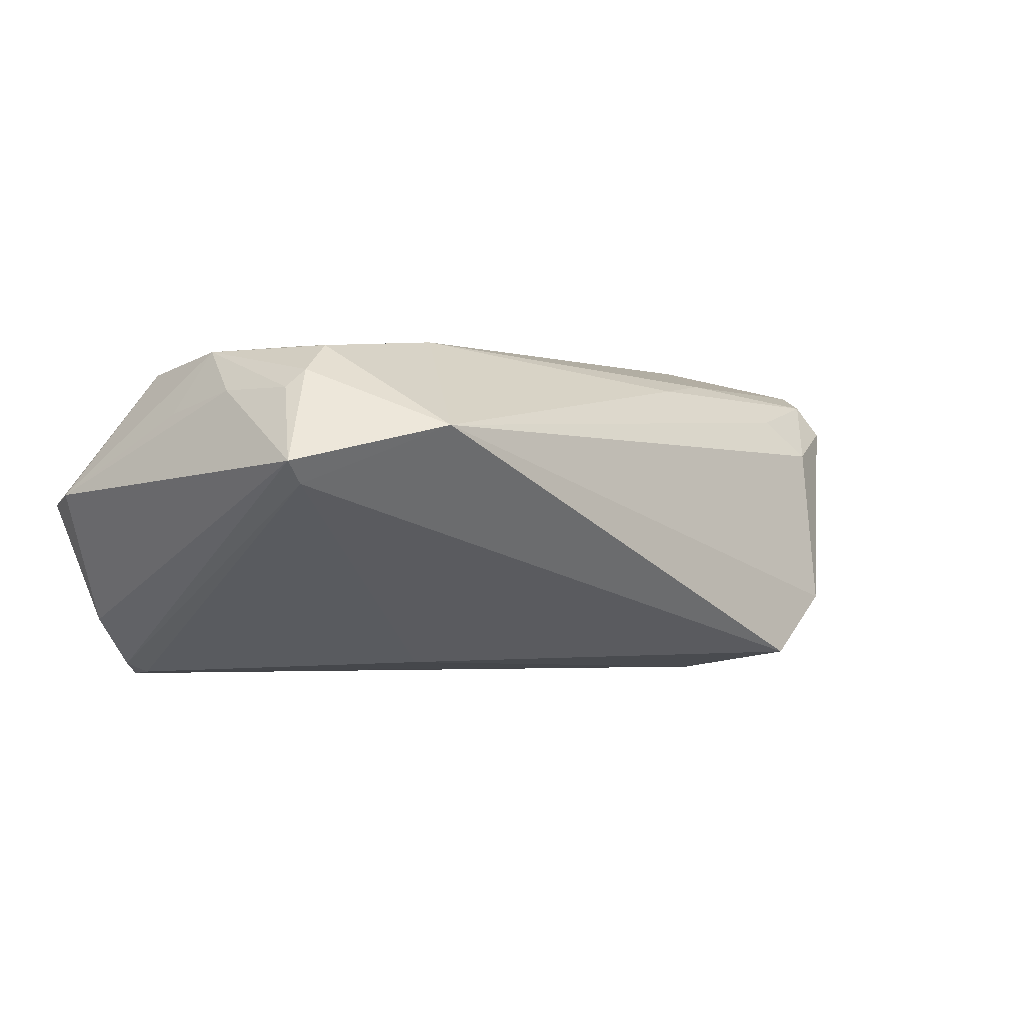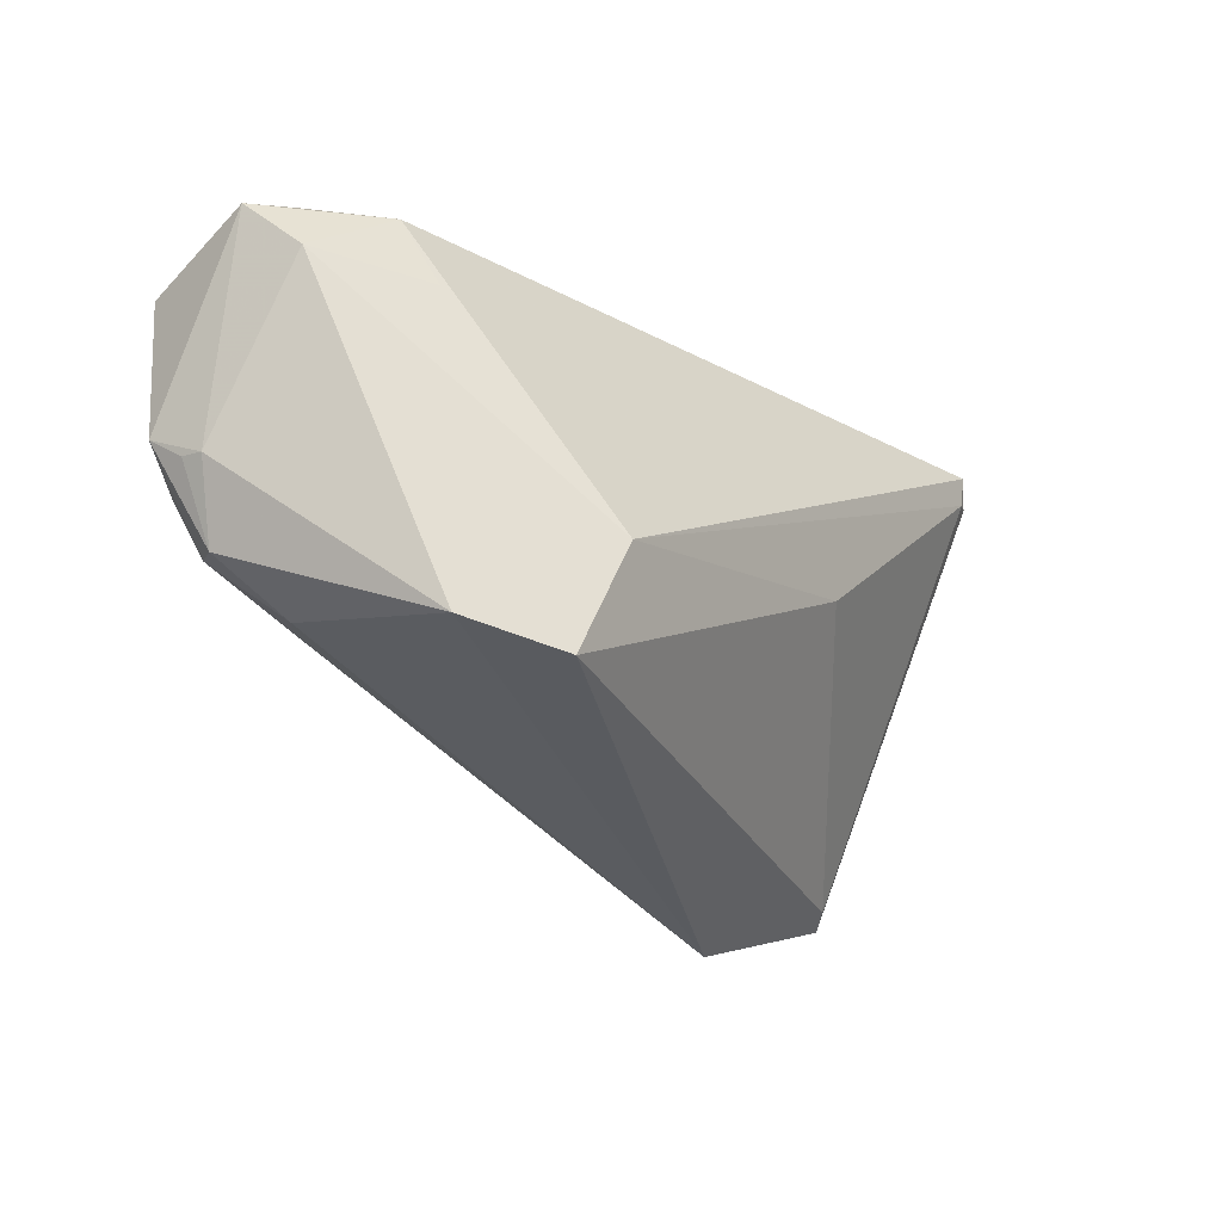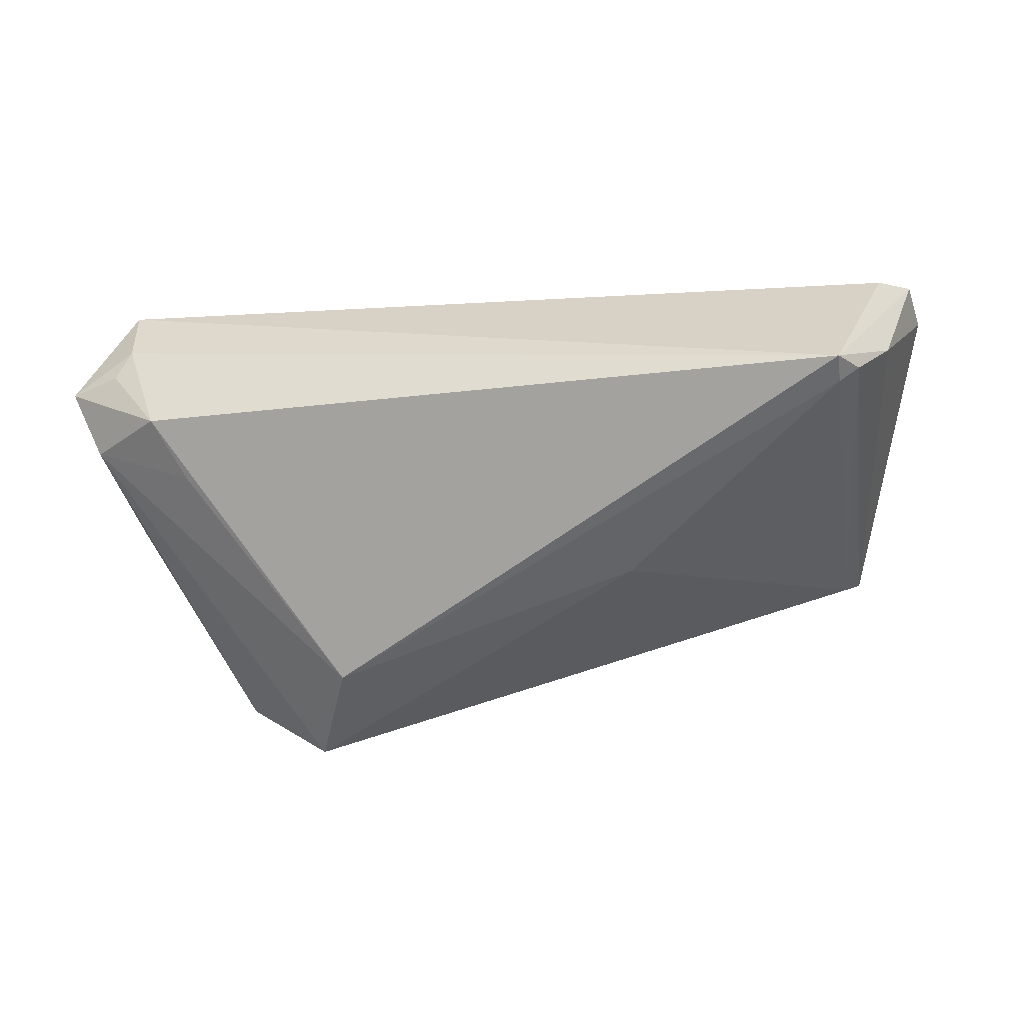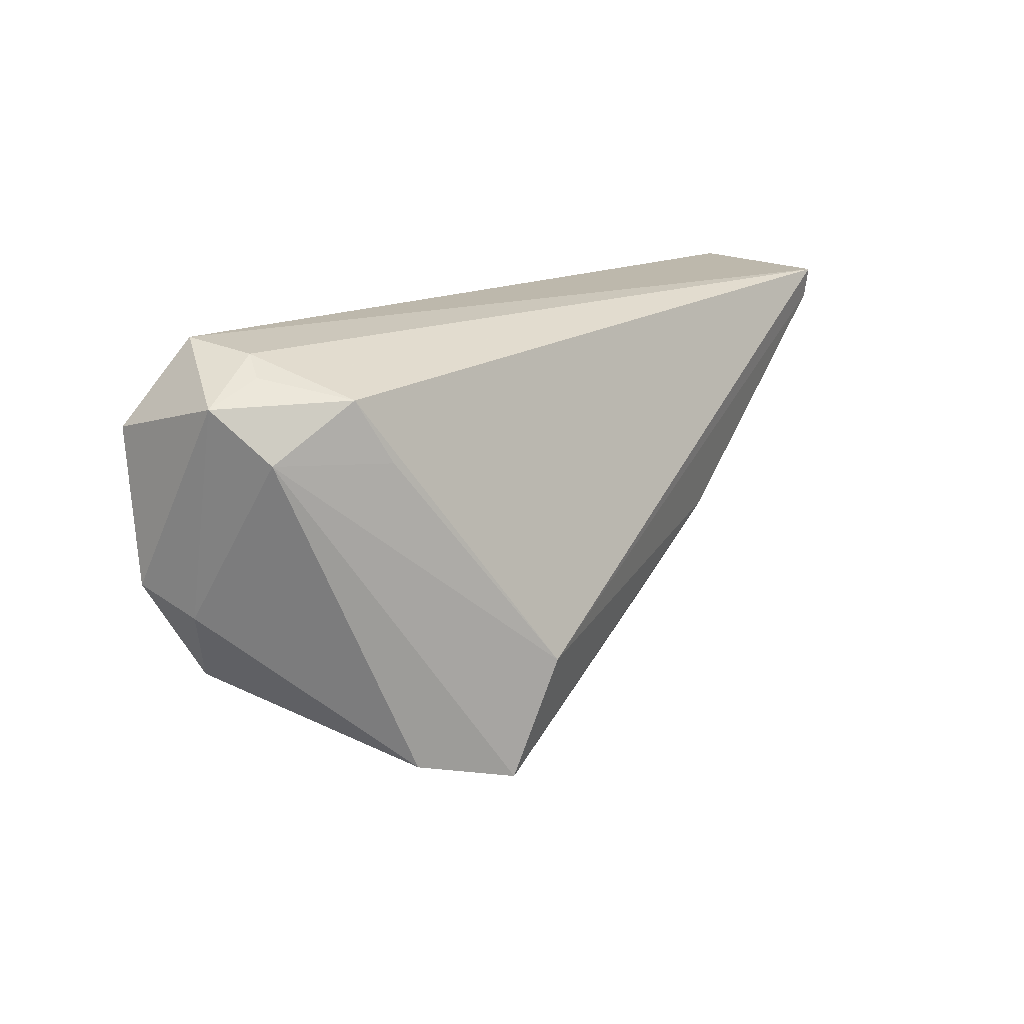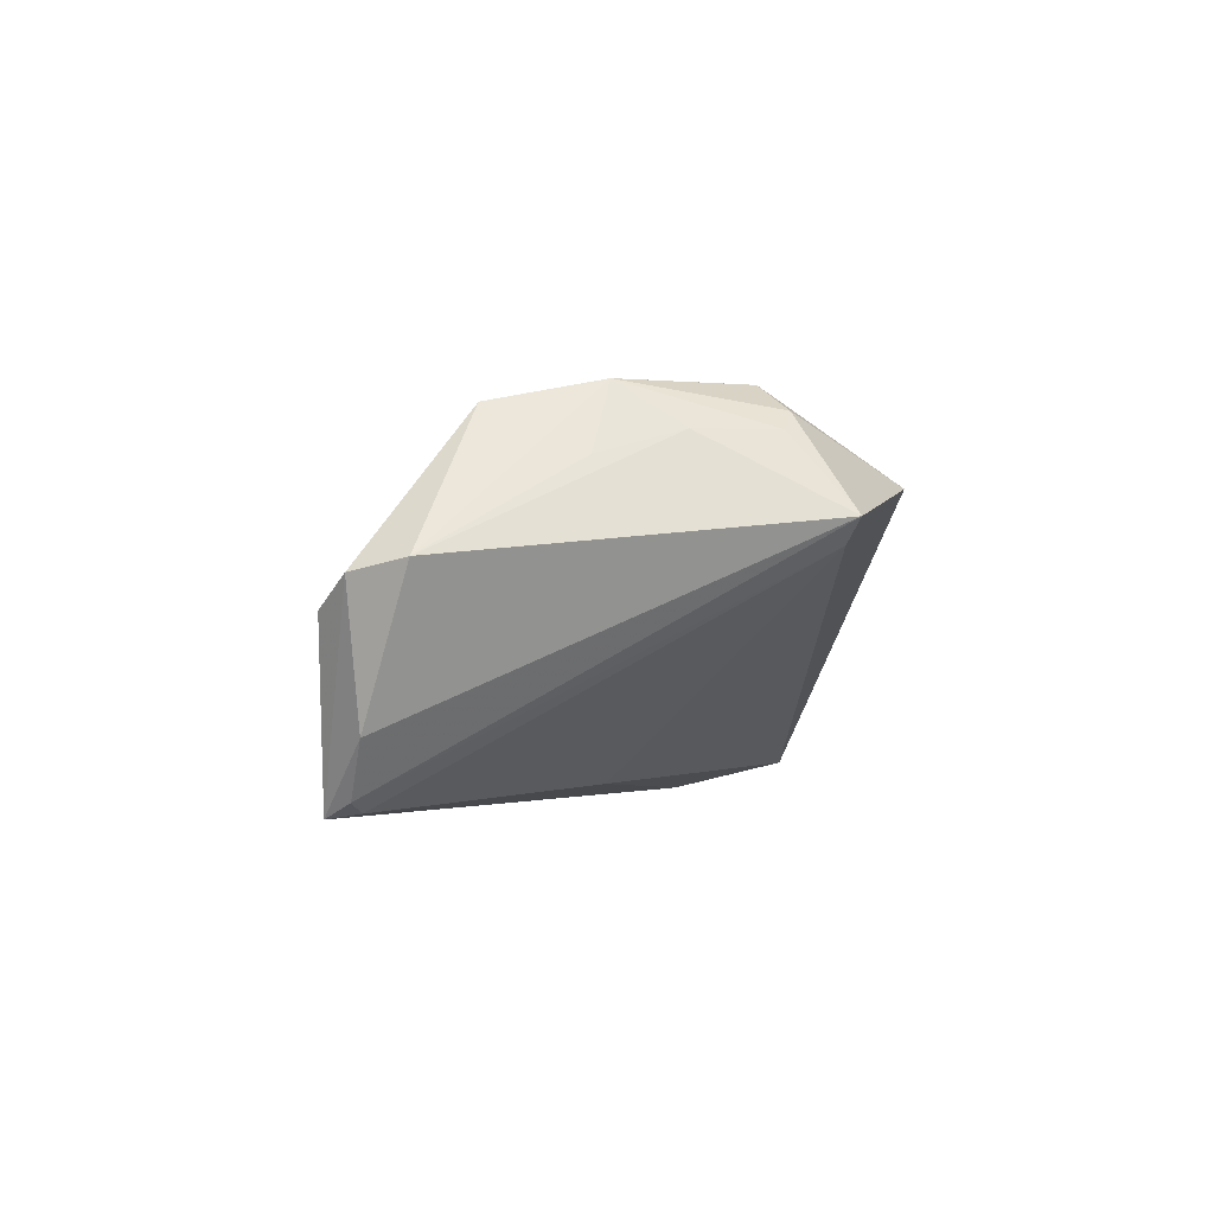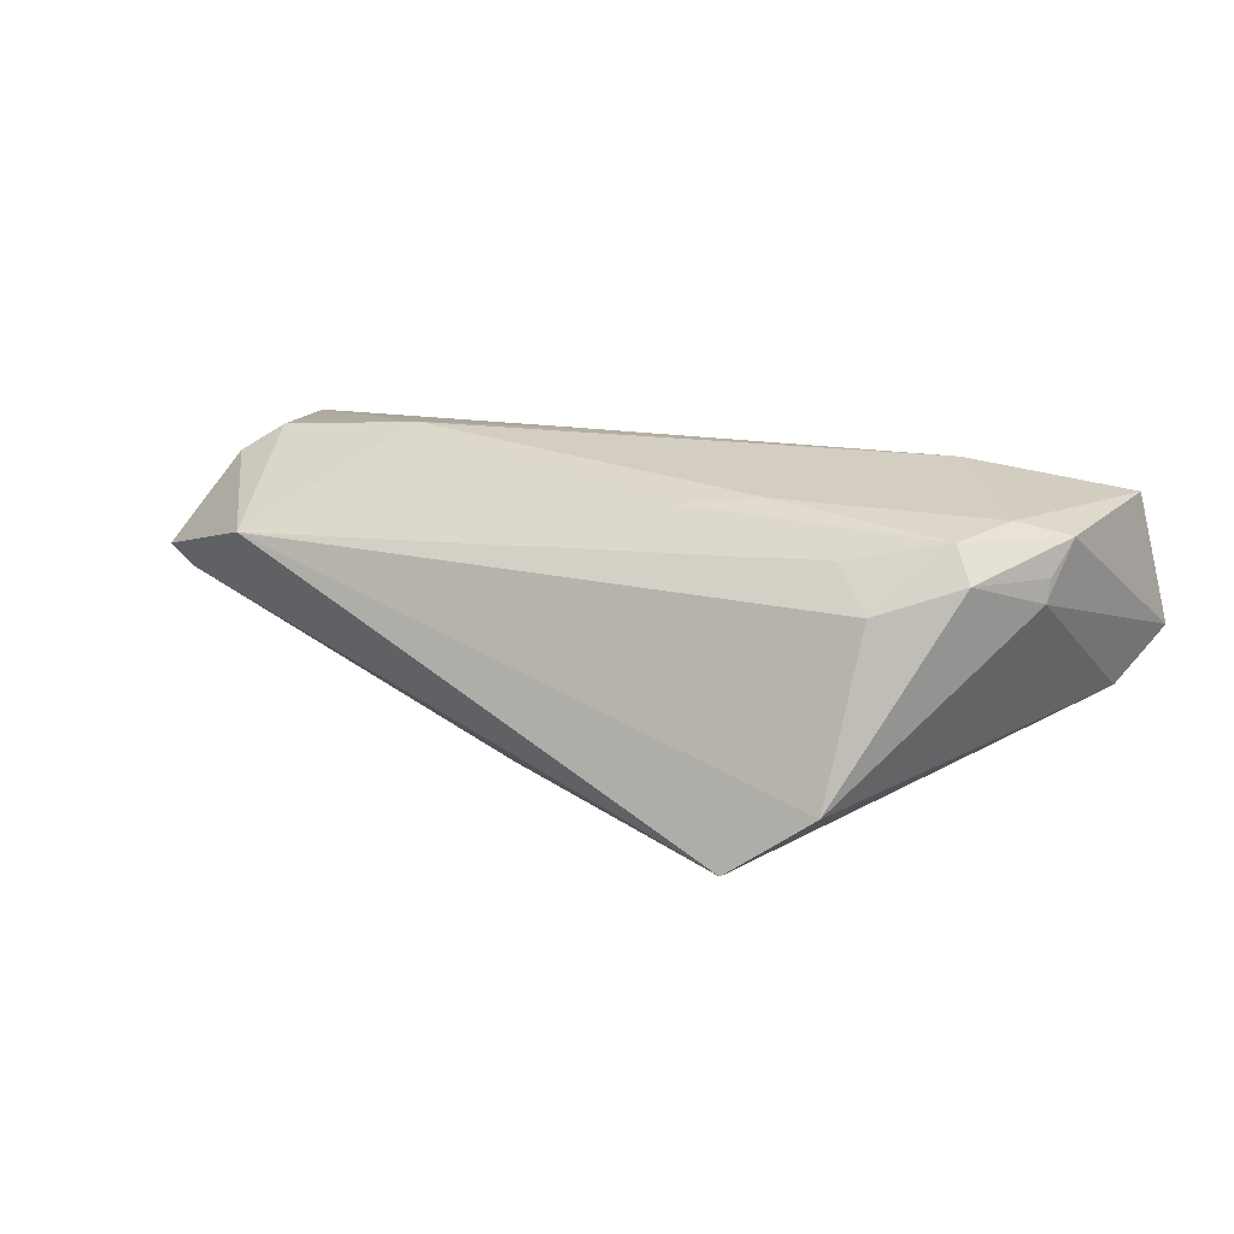
<metadata>
{"format":"obj","ext":"obj","renderer":"f3d","projection":"perspective","resolution":1024,"background":"white","views":[{"elev":1.5,"azim":-36.9,"up":"+Z"},{"elev":-29.0,"azim":129.4,"up":"+Y"},{"elev":-60.3,"azim":-173.4,"up":"+Z"},{"elev":14.8,"azim":123.5,"up":"+Y"},{"elev":-2.0,"azim":-92.7,"up":"+Z"},{"elev":12.4,"azim":33.9,"up":"+Z"}]}
</metadata>
<code>
v -0.05896 0.02152 0.00275
v 0.05226 0.02731 0.000421
v -0.03226 -0.03066 0.01168
v 0.0425 0.01692 -0.01163
v -0.04058 -0.009553 0.02191
v -0.05189 0.02658 -0.01468
v -0.04804 -0.02182 0.004569
v 0.05559 0.01815 -0.004323
v 0.05 0.0295 0.00337
v 0.04844 -0.009339 0.01547
v -0.005017 -0.0002468 0.02242
v -0.03966 -0.01379 0.02186
v -0.04659 -0.01586 0.01642
v -0.04843 0.01514 0.01884
v -0.04935 -0.005934 0.01619
v -0.01623 0.0009313 -0.02075
v 0.0399 -0.02169 -0.01264
v -0.04724 0.001858 0.02143
v -0.04451 0.02679 -0.02248
v 0.05107 -0.01097 0.01136
v -0.04445 0.03066 -0.02306
v -0.01486 -0.006781 0.02283
v 0.02967 -0.0247 -0.01996
v -0.05292 0.03066 -0.002248
v 0.02642 -0.01019 0.01829
v 0.04214 -0.01666 0.008035
v 0.05186 -0.002855 0.01717
v 0.05591 -0.001734 0.01133
v -0.02156 -0.01047 0.02306
v 0.03715 -0.01411 0.0131
v -0.04715 0.02777 -0.02123
v -0.04423 -0.01672 0.01861
v 0.04623 0.02473 -0.008987
v -0.05048 -0.02309 0.007348
v 0.05026 0.03066 0.0124
v 0.01724 -0.01434 0.01732
v -0.05182 0.003972 0.01333
v 0.05713 0.001316 0.01543
v 0.03933 0.01045 0.02132
v 0.05563 -0.002168 0.008539
v 0.0568 0.02039 0.01761
v -0.05751 0.02775 0.00125
v 0.02456 -0.01025 -0.02306
v 0.05896 0.02457 0.001911
f 43 21 33
f 9 33 21
f 8 33 44
f 37 18 1
f 34 7 3
f 1 6 34
f 1 18 14
f 14 18 39
f 41 14 39
f 44 33 2
f 2 9 44
f 33 9 2
f 43 33 4
f 4 8 43
f 33 8 4
f 20 26 17
f 17 26 3
f 23 16 43
f 7 16 23
f 3 7 23
f 43 8 23
f 8 17 23
f 23 17 3
f 19 16 7
f 19 21 43
f 43 16 19
f 3 29 12
f 39 18 11
f 18 29 11
f 39 29 25
f 18 37 15
f 15 37 1
f 1 34 15
f 1 14 42
f 42 6 1
f 42 24 21
f 21 6 42
f 27 41 39
f 39 25 27
f 14 41 35
f 24 42 35
f 35 42 14
f 21 24 35
f 35 9 21
f 44 9 35
f 35 41 44
f 7 34 31
f 31 19 7
f 31 34 6
f 31 6 21
f 21 19 31
f 5 29 18
f 18 12 5
f 5 12 29
f 32 34 3
f 3 12 32
f 32 12 18
f 22 29 39
f 39 11 22
f 22 11 29
f 36 29 3
f 36 25 29
f 40 8 44
f 40 17 8
f 20 17 40
f 40 28 20
f 10 27 25
f 25 36 10
f 10 26 20
f 10 36 3
f 41 27 38
f 44 41 38
f 20 28 38
f 38 40 44
f 28 40 38
f 38 10 20
f 27 10 38
f 13 15 34
f 34 32 13
f 18 15 13
f 13 32 18
f 3 26 30
f 30 10 3
f 26 10 30

</code>
